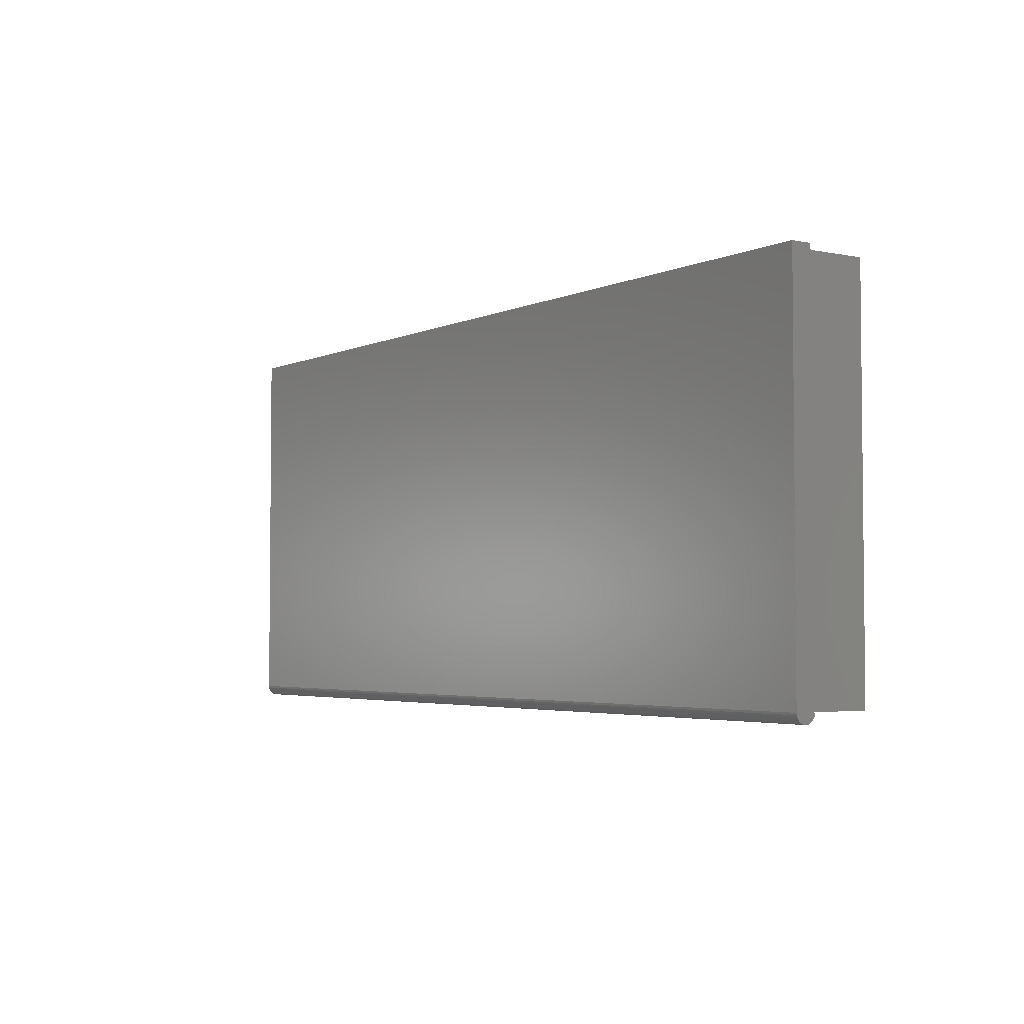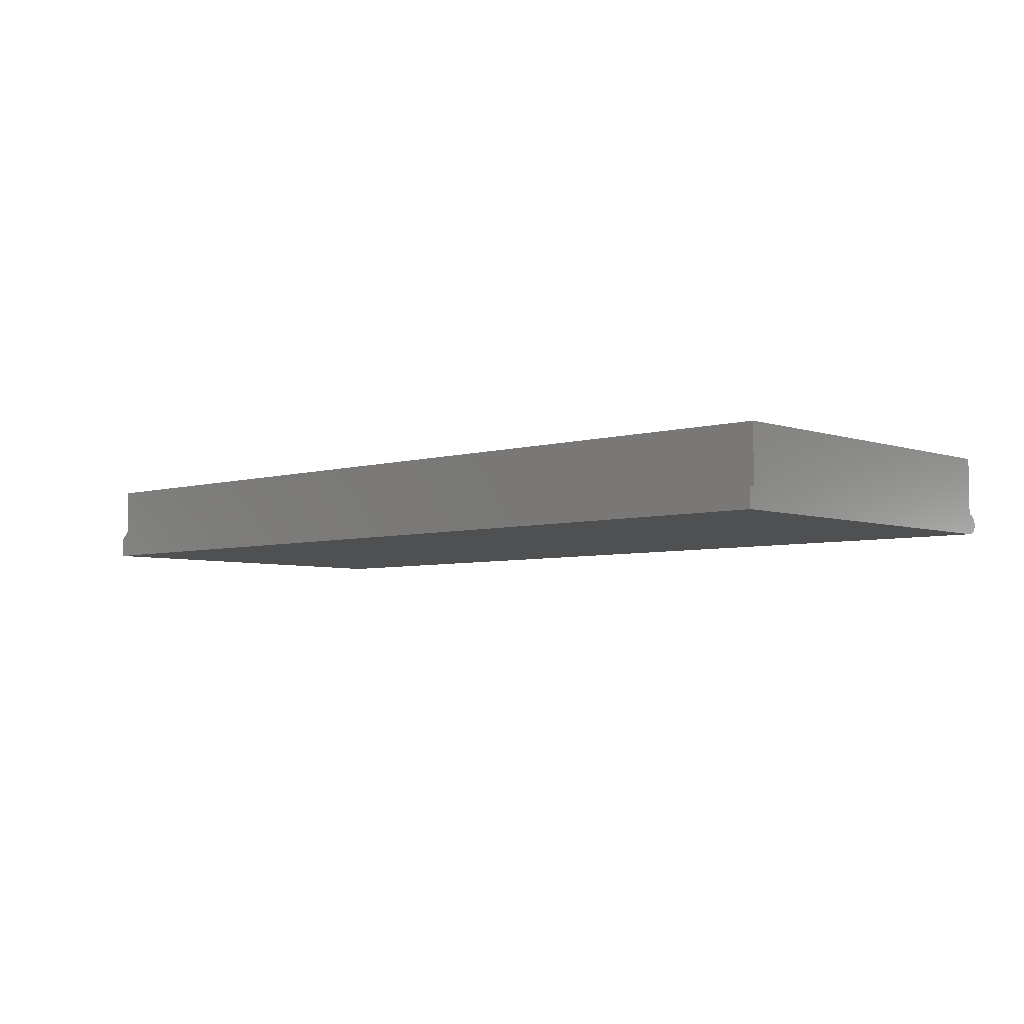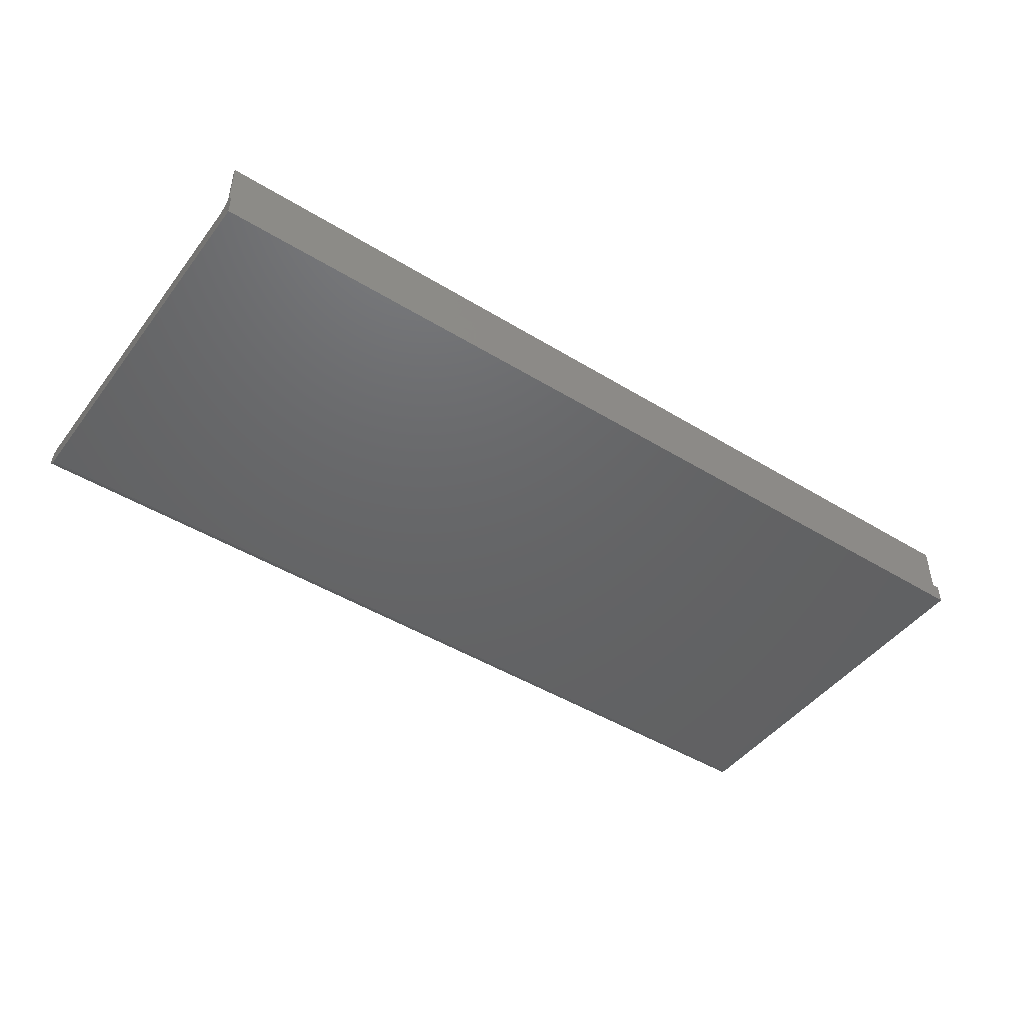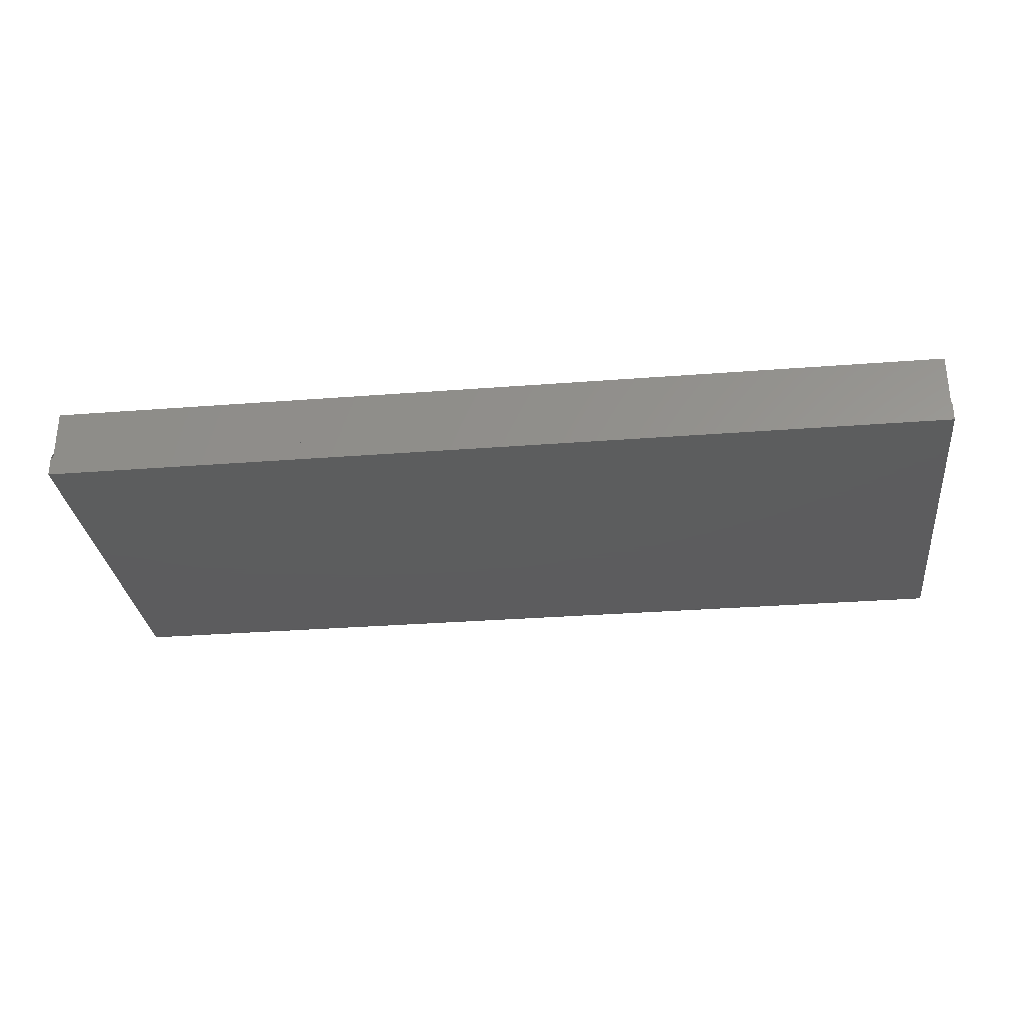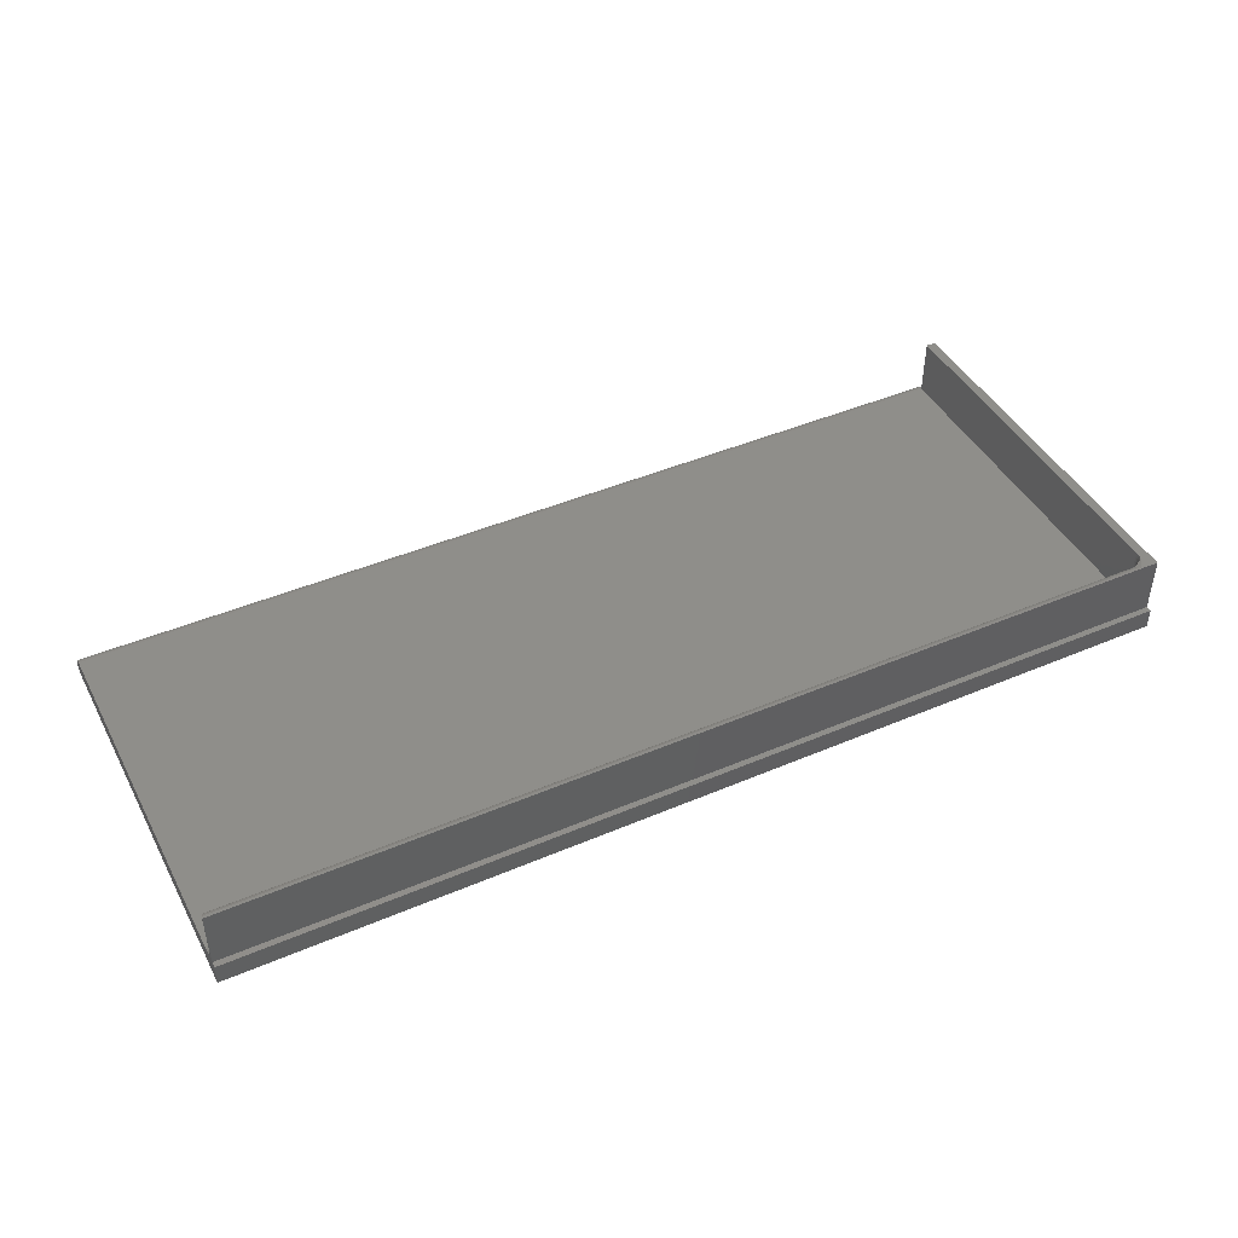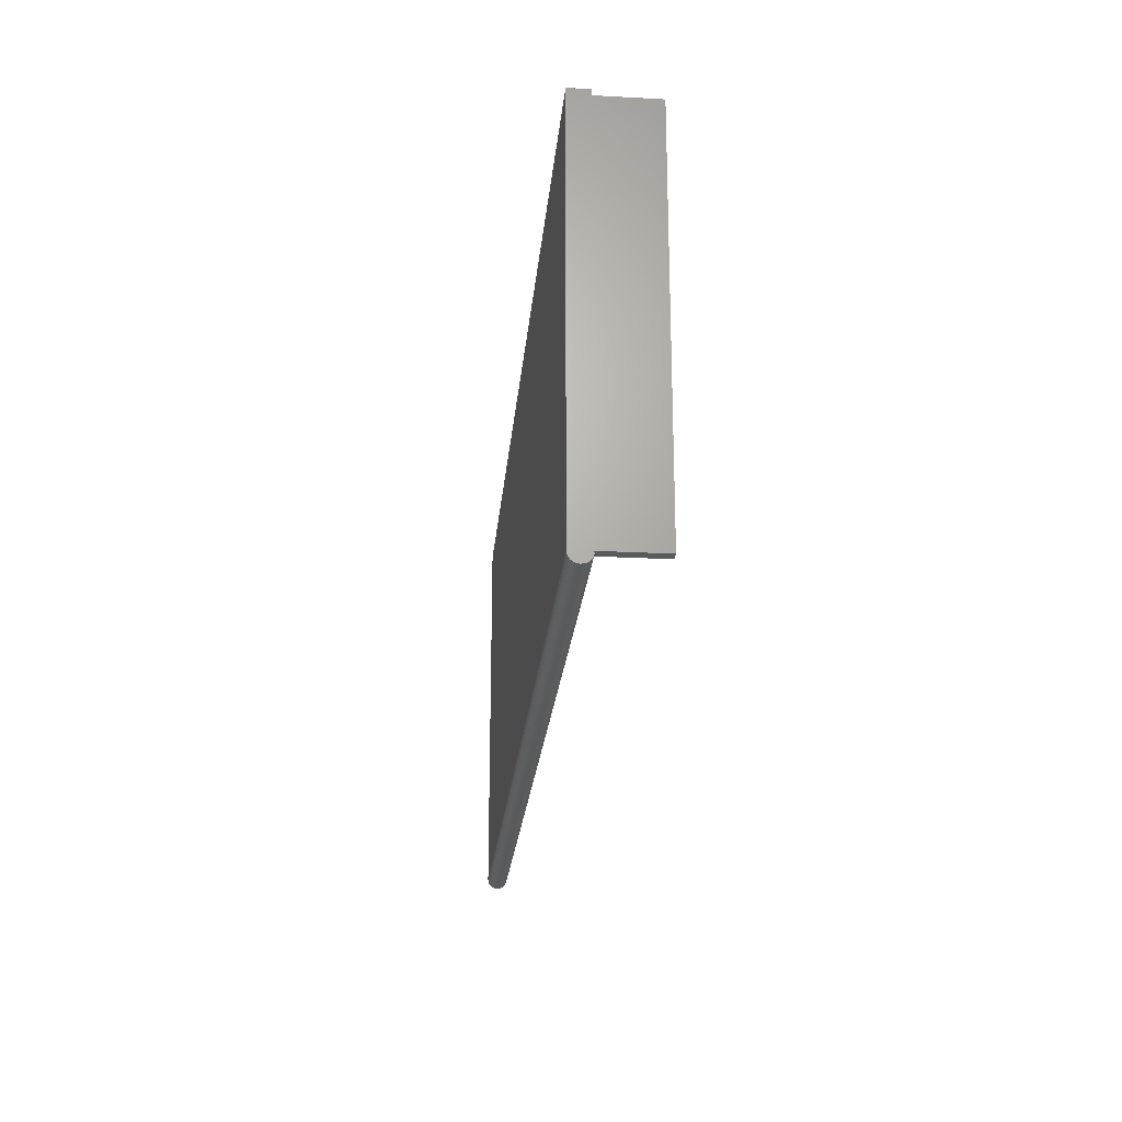
<metadata>
{"format":"stl","ext":"stl","renderer":"f3d","projection":"perspective","resolution":1024,"background":"white","views":[{"elev":-3.6,"azim":-124.4,"up":"+Y"},{"elev":-5.1,"azim":-137.1,"up":"+Z"},{"elev":-46.2,"azim":145.0,"up":"+Z"},{"elev":-30.1,"azim":-173.5,"up":"+Z"},{"elev":44.0,"azim":153.4,"up":"+Z"},{"elev":-22.9,"azim":-95.2,"up":"+Y"}]}
</metadata>
<code>
# stl→obj: 158 verts, 312 faces
v 0.7422 -0.0125 0.05469
v 0.7437 -0.01235 0.02426
v 0.7434 -0.0124 0.05591
v 0.7422 -0.0125 0.02426
v 0.7497 -0.006906 0.06218
v 0.7486 -0.009177 0.06108
v 0.7494 -0.007677 0.02426
v 0.7487 -0.009028 0.02426
v 0.7468 -0.01097 0.05932
v 0.7458 -0.01163 0.05826
v 0.7446 -0.01211 0.05711
v 0.7465 -0.01118 0.02426
v 0.7452 -0.01191 0.02426
v 0.75 -0.004605 0.02426
v 0.75 -0.004605 0.0625
v 0.7498 -0.006212 0.02426
v 0.7477 -0.01021 0.02426
v 0.7478 -0.01015 0.06027
v 0.01571 -0.0125 0.05469
v 0.01571 -0.01235 0.05621
v 0.01571 -0.01191 0.05768
v 0.01571 -0.01118 0.05903
v 0.01571 -0.009028 0.06118
v 0.01571 -0.007677 0.06191
v 0.01571 -0.01021 0.06021
v 0.01571 -0.004605 0.0625
v 0.01571 -0.006212 0.06235
v 0.01571 -0.0125 0.02426
v 0.007895 -0.3125 0.0625
v 0.007895 -0.3125 0.01645
v 0.007895 -0.02031 0.01562
v 0.007895 -0.02031 0.05469
v 0.007895 -0.02008 0.0574
v 0.007895 -0.01937 0.06003
v 0.007895 -0.01822 0.0625
v 0.75 -0.3125 0.01645
v 0.75 -0.01822 0.01645
v 0.7475 -0.01937 0.01645
v 0.7449 -0.02008 0.01645
v 0.7422 -0.02031 0.01645
v 0 -0.3125 0.0625
v 0.007895 -0.004605 0.0625
v 0 -0.004605 0.0625
v 0.01009 -0.01124 0.0625
v 0.01307 -0.007398 0.0625
v 0.007988 -0.01681 0.0625
v 0.008264 -0.01539 0.0625
v 0.008716 -0.01398 0.0625
v 0.75 -0.3125 0
v 0.75 -0.3183 0.002409
v 0.75 -0.3141 0.000158
v 0.75 -0.3156 0.000626
v 0.75 -0.3171 0.001386
v 0.75 1.007e-18 0.01645
v 0.75 -0.004605 0.01645
v 0.75 -0.009921 0.01953
v 0.75 -0.01259 0.01788
v 0.75 0 -1.914e-17
v 0.75 -0.01398 0.01727
v 0.75 -0.01539 0.01682
v 0.75 -0.01681 0.01654
v 0.75 -0.3141 0.01629
v 0.75 -0.3156 0.01582
v 0.75 -0.3171 0.01506
v 0.75 -0.3183 0.01404
v 0.75 -0.3193 0.01279
v 0.75 -0.3201 0.01137
v 0.75 -0.3206 0.009828
v 0.75 -0.3207 0.008224
v 0.75 -0.3206 0.006619
v 0.75 -0.3201 0.005077
v 0.75 -0.3193 0.003655
v 0.7485 -0.01407 0.01776
v 0.7493 -0.01183 0.01874
v 0.7488 -0.009111 0.02274
v 0.7492 -0.009358 0.02127
v 0.7442 -0.01459 0.01874
v 0.7422 -0.01597 0.01776
v 0.7444 -0.01576 0.01776
v 0.7422 -0.01732 0.01704
v 0.7447 -0.01708 0.01704
v 0.7422 -0.01879 0.0166
v 0.7449 -0.01852 0.0166
v 0.7422 -0.01479 0.01874
v 0.744 -0.01364 0.01992
v 0.7422 -0.01382 0.01992
v 0.7438 -0.01293 0.02127
v 0.7422 -0.01309 0.02127
v 0.7437 -0.0125 0.02274
v 0.7422 -0.01265 0.02274
v 0.7461 -0.01402 0.01874
v 0.7465 -0.01511 0.01776
v 0.747 -0.01636 0.01704
v 0.7476 -0.01771 0.0166
v 0.7457 -0.01312 0.01992
v 0.7454 -0.01245 0.02127
v 0.7452 -0.01204 0.02274
v 0.7478 -0.01309 0.01874
v 0.7473 -0.01228 0.01992
v 0.7469 -0.01168 0.02127
v 0.7466 -0.01131 0.02274
v 0.7486 -0.01114 0.01992
v 0.7481 -0.01063 0.02127
v 0.7478 -0.01032 0.02274
v 0.01446 -0.0126 0.02301
v 0.01327 -0.01289 0.02183
v 0.01211 -0.01338 0.02066
v 0.01105 -0.01404 0.0196
v 0.00821 -0.01812 0.01676
v 0.0093 -0.01584 0.01785
v 0.0101 -0.01487 0.01866
v 0.01418 -0.01265 0.05469
v 0.008045 -0.01879 0.05469
v 0.008489 -0.01732 0.05469
v 0.009211 -0.01597 0.05469
v 0.01272 -0.01309 0.05469
v 0.01137 -0.01382 0.05469
v 0.01018 -0.01479 0.05469
v 0.01418 -0.007735 0.06204
v 0.009211 -0.01407 0.06096
v 0.01018 -0.01309 0.0603
v 0.01137 -0.01228 0.05976
v 0.01272 -0.01168 0.05936
v 0.01418 -0.01131 0.05911
v 0.009211 -0.01576 0.05689
v 0.008489 -0.01708 0.05715
v 0.008045 -0.01852 0.05744
v 0.01018 -0.01459 0.05666
v 0.01137 -0.01364 0.05647
v 0.01272 -0.01293 0.05633
v 0.01418 -0.0125 0.05624
v 0.01018 -0.01402 0.05855
v 0.009211 -0.01511 0.05901
v 0.008489 -0.01636 0.05952
v 0.008045 -0.01771 0.06008
v 0.01137 -0.01312 0.05818
v 0.01272 -0.01245 0.0579
v 0.01418 -0.01204 0.05773
v 0 -0.3125 0.01562
v 0 -0.004605 0.01645
v 0 1.007e-18 0.01645
v 0 0 -1.914e-17
v 0 -0.3193 0.003655
v 0 -0.3201 0.005077
v 0 -0.3206 0.006619
v 0 -0.3207 0.008224
v 0 -0.3206 0.009828
v 0 -0.3201 0.01137
v 0 -0.3193 0.01279
v 0 -0.3183 0.01404
v 0 -0.3171 0.01506
v 0 -0.3156 0.01582
v 0 -0.3141 0.01629
v 0 -0.3125 0
v 0 -0.3141 0.000158
v 0 -0.3156 0.000626
v 0 -0.3171 0.001386
v 0 -0.3183 0.002409
f 1 2 3
f 1 4 2
f 5 6 7
f 7 6 8
f 9 10 11
f 12 11 13
f 13 11 3
f 13 3 2
f 14 15 16
f 16 15 5
f 16 5 7
f 8 6 17
f 17 6 18
f 17 18 12
f 12 18 9
f 12 9 11
f 19 3 20
f 19 1 3
f 20 3 11
f 20 11 10
f 20 10 21
f 21 10 9
f 21 9 22
f 23 5 24
f 22 9 25
f 25 9 18
f 25 18 23
f 23 18 6
f 23 6 5
f 15 26 5
f 5 26 27
f 5 27 24
f 19 28 1
f 1 28 4
f 29 30 31
f 29 31 32
f 29 32 33
f 29 33 34
f 29 34 35
f 36 37 38
f 36 38 39
f 36 39 40
f 36 40 31
f 36 31 30
f 35 41 29
f 42 43 44
f 42 44 45
f 42 45 26
f 43 41 35
f 43 35 46
f 43 46 47
f 43 47 48
f 43 48 44
f 49 50 51
f 51 50 52
f 52 50 53
f 54 55 14
f 54 14 56
f 54 56 57
f 54 57 58
f 58 57 59
f 58 59 60
f 58 60 61
f 58 61 37
f 58 37 36
f 58 36 62
f 58 62 63
f 58 63 64
f 58 64 65
f 58 65 66
f 58 66 67
f 58 67 68
f 58 68 69
f 58 69 70
f 58 70 71
f 58 71 72
f 58 72 50
f 58 50 49
f 16 56 14
f 73 60 59
f 74 57 56
f 7 8 75
f 7 75 76
f 7 76 56
f 7 56 16
f 77 78 79
f 79 78 80
f 79 80 81
f 81 80 82
f 81 82 83
f 83 82 40
f 83 40 39
f 78 77 84
f 84 77 85
f 84 85 86
f 86 85 87
f 86 87 88
f 88 87 89
f 88 89 90
f 90 89 2
f 90 2 4
f 91 79 92
f 92 79 81
f 92 81 93
f 93 81 83
f 93 83 94
f 94 83 39
f 94 39 38
f 79 91 77
f 77 91 95
f 77 95 85
f 85 95 96
f 85 96 87
f 87 96 97
f 87 97 89
f 89 97 13
f 89 13 2
f 98 92 73
f 73 92 93
f 73 93 60
f 60 93 94
f 60 94 61
f 61 94 38
f 61 38 37
f 92 98 91
f 91 98 99
f 91 99 95
f 95 99 100
f 95 100 96
f 96 100 101
f 96 101 97
f 97 101 12
f 97 12 13
f 59 57 73
f 73 57 74
f 73 74 98
f 98 74 102
f 98 102 99
f 99 102 103
f 99 103 100
f 100 103 104
f 100 104 101
f 101 104 17
f 101 17 12
f 74 56 102
f 102 56 76
f 102 76 103
f 103 76 75
f 103 75 104
f 104 75 8
f 104 8 17
f 105 90 28
f 90 4 28
f 105 88 90
f 106 88 105
f 106 86 88
f 107 86 106
f 107 108 86
f 109 80 110
f 80 78 110
f 110 78 84
f 110 84 111
f 111 84 86
f 111 86 108
f 80 109 82
f 82 109 31
f 82 31 40
f 112 105 19
f 105 28 19
f 109 113 31
f 113 32 31
f 114 113 109
f 115 114 109
f 110 115 109
f 107 116 108
f 107 106 116
f 105 112 116
f 106 105 116
f 116 117 108
f 108 117 118
f 108 118 111
f 111 118 115
f 111 115 110
f 45 119 26
f 119 27 26
f 44 25 23
f 23 45 44
f 48 120 121
f 48 121 122
f 25 48 122
f 25 44 48
f 24 27 119
f 119 45 23
f 24 119 23
f 48 47 120
f 25 122 123
f 25 123 124
f 22 25 124
f 118 125 115
f 115 125 126
f 115 126 114
f 114 126 127
f 114 127 113
f 113 127 33
f 113 33 32
f 125 118 128
f 128 118 117
f 128 117 129
f 129 117 116
f 129 116 130
f 130 116 112
f 130 112 131
f 131 112 19
f 131 19 20
f 132 120 133
f 133 120 47
f 133 47 134
f 134 47 46
f 134 46 135
f 135 46 35
f 135 35 34
f 120 132 121
f 121 132 136
f 121 136 122
f 122 136 137
f 122 137 123
f 123 137 138
f 123 138 124
f 124 138 21
f 124 21 22
f 128 133 125
f 125 133 134
f 125 134 126
f 126 134 135
f 126 135 127
f 127 135 34
f 127 34 33
f 133 128 132
f 132 128 129
f 132 129 136
f 136 129 130
f 136 130 137
f 137 130 131
f 137 131 138
f 138 131 20
f 138 20 21
f 139 30 41
f 41 30 29
f 15 14 26
f 140 43 42
f 140 42 26
f 140 26 14
f 140 14 55
f 140 141 142
f 143 144 145
f 143 145 146
f 143 146 147
f 143 147 148
f 143 148 149
f 143 149 150
f 143 150 151
f 143 151 152
f 143 152 153
f 143 153 139
f 139 41 43
f 139 43 140
f 139 140 142
f 139 142 154
f 139 154 155
f 139 155 156
f 139 156 157
f 139 157 158
f 139 158 143
f 141 140 54
f 54 140 55
f 154 142 49
f 49 142 58
f 30 153 36
f 30 139 153
f 154 51 155
f 154 49 51
f 51 52 155
f 155 52 156
f 52 53 156
f 156 53 157
f 53 50 157
f 157 50 158
f 50 72 158
f 158 72 143
f 72 71 143
f 143 71 144
f 71 70 144
f 144 70 145
f 70 69 145
f 145 69 146
f 69 68 146
f 146 68 147
f 68 67 147
f 147 67 148
f 67 66 148
f 148 66 149
f 66 65 149
f 149 65 150
f 65 64 150
f 150 64 151
f 64 63 151
f 151 63 152
f 63 62 152
f 152 62 153
f 36 153 62
f 142 141 58
f 58 141 54

</code>
